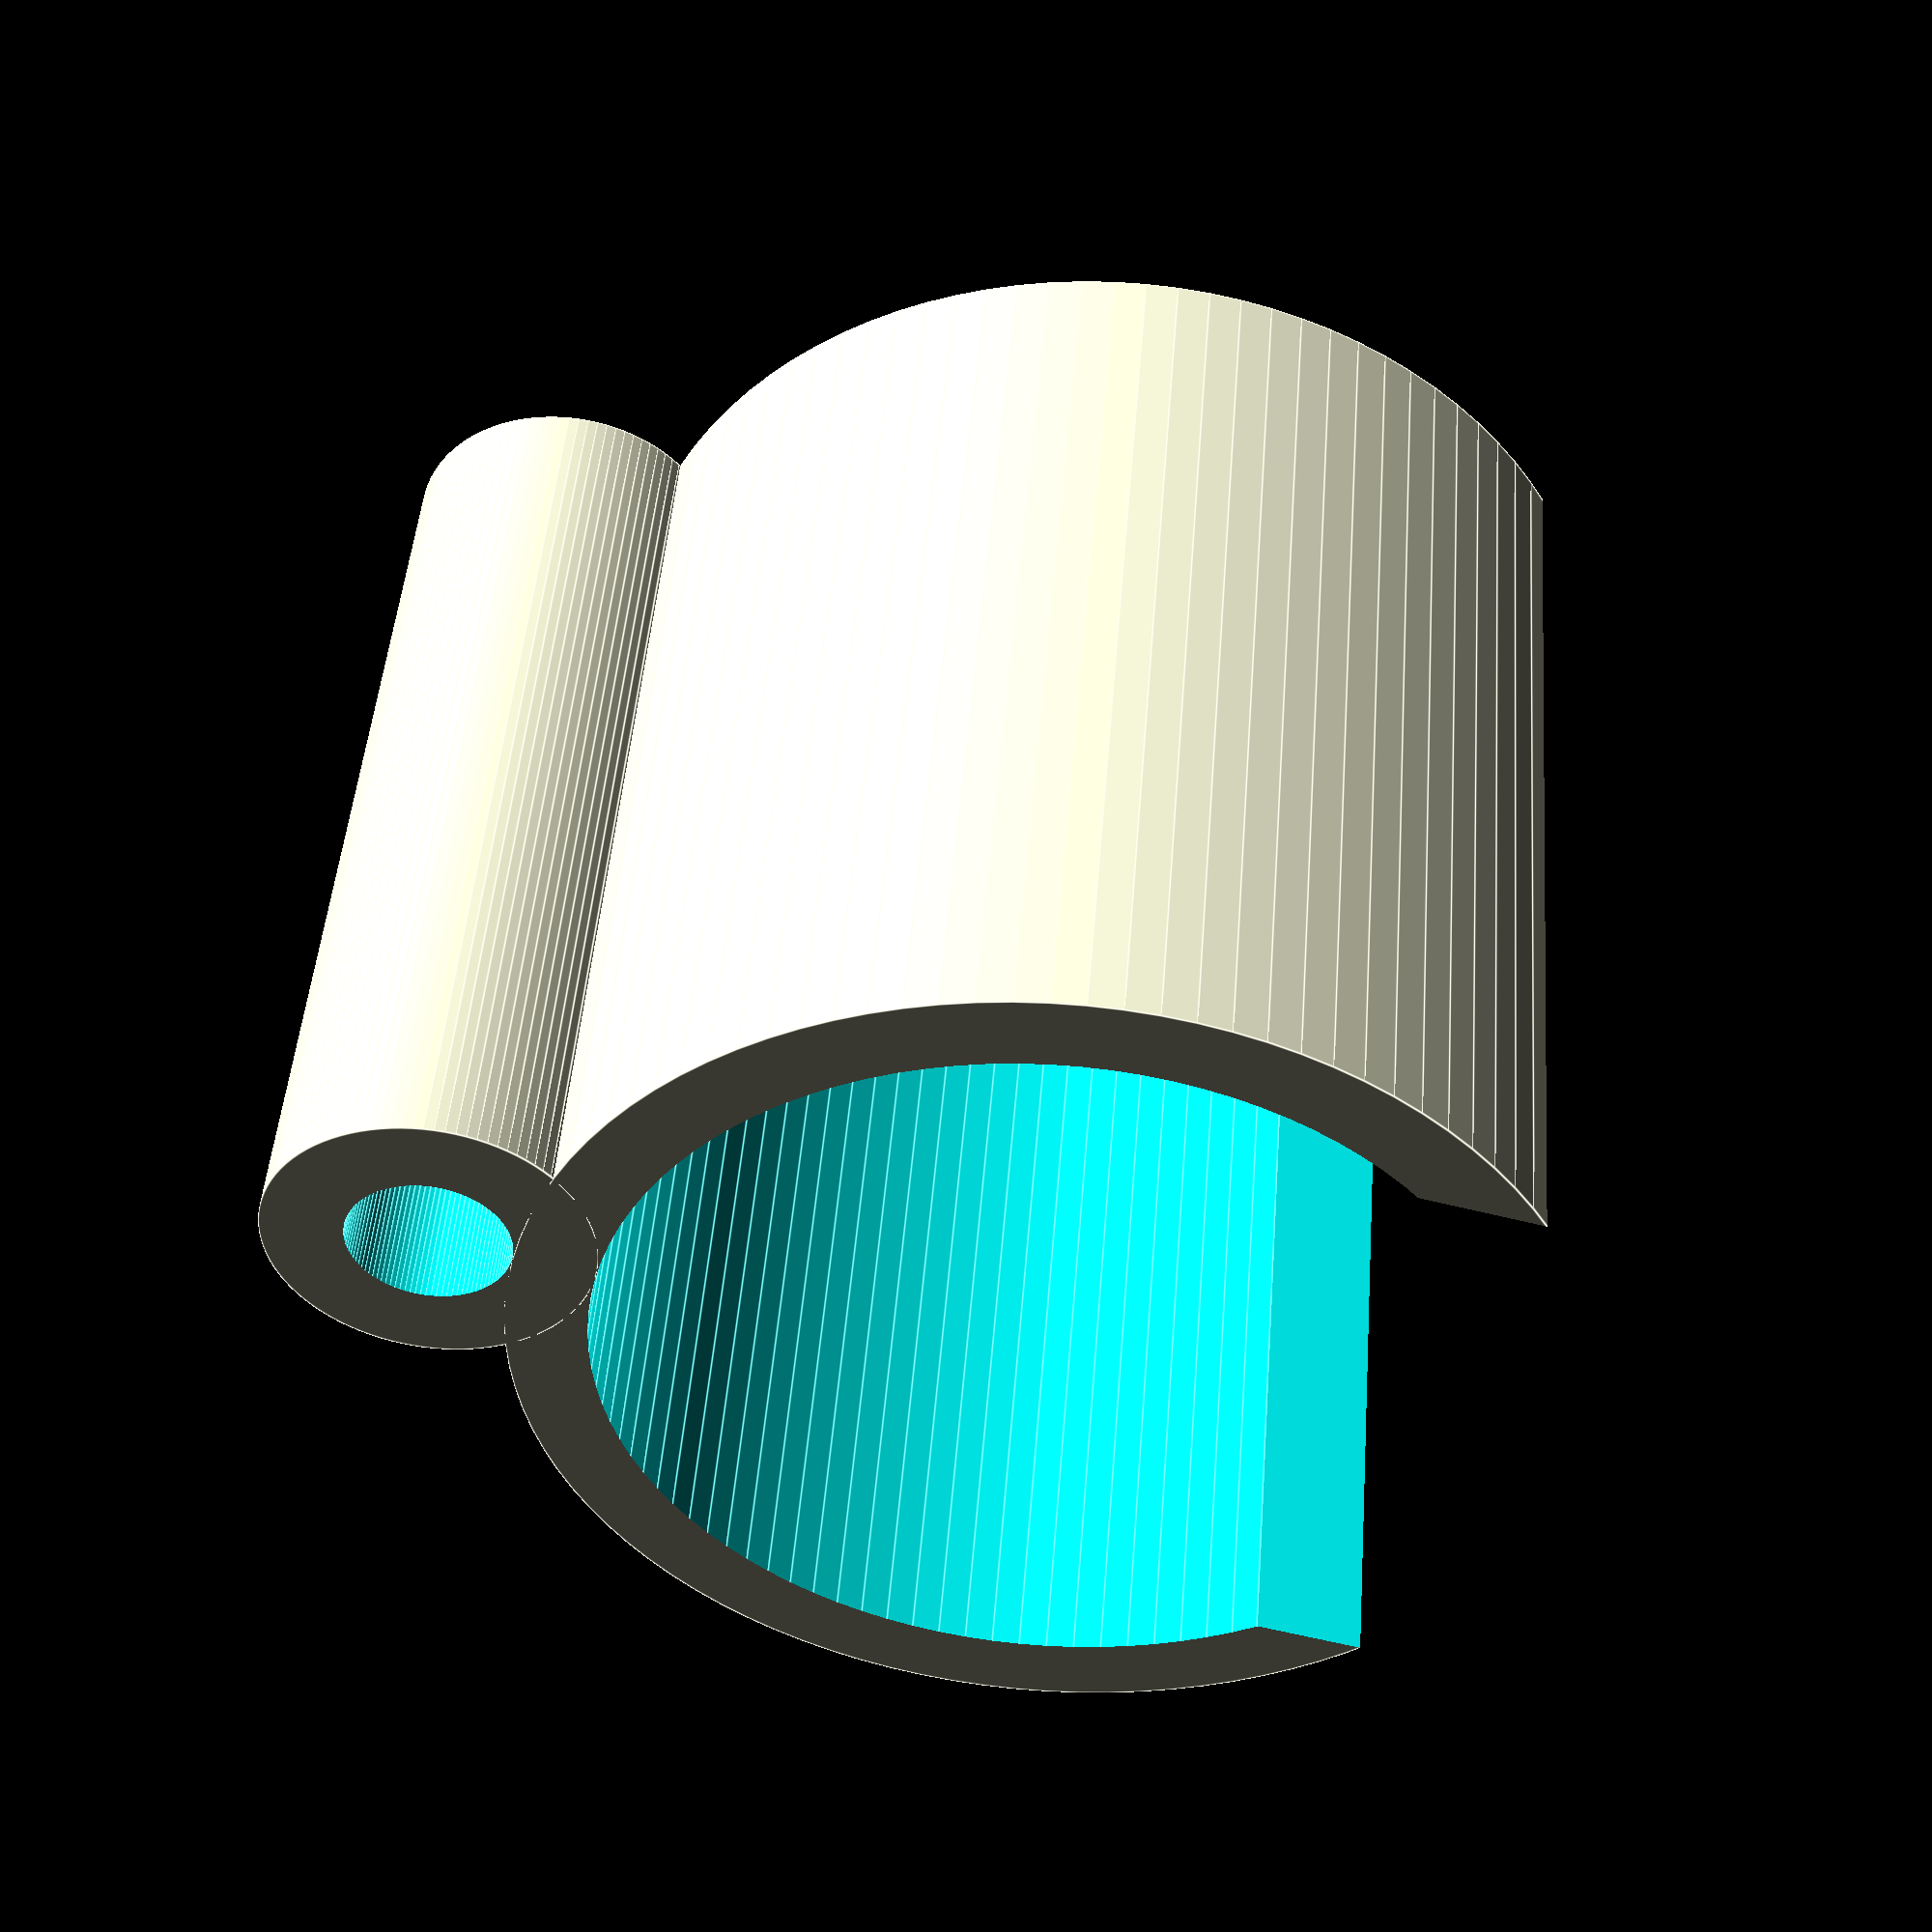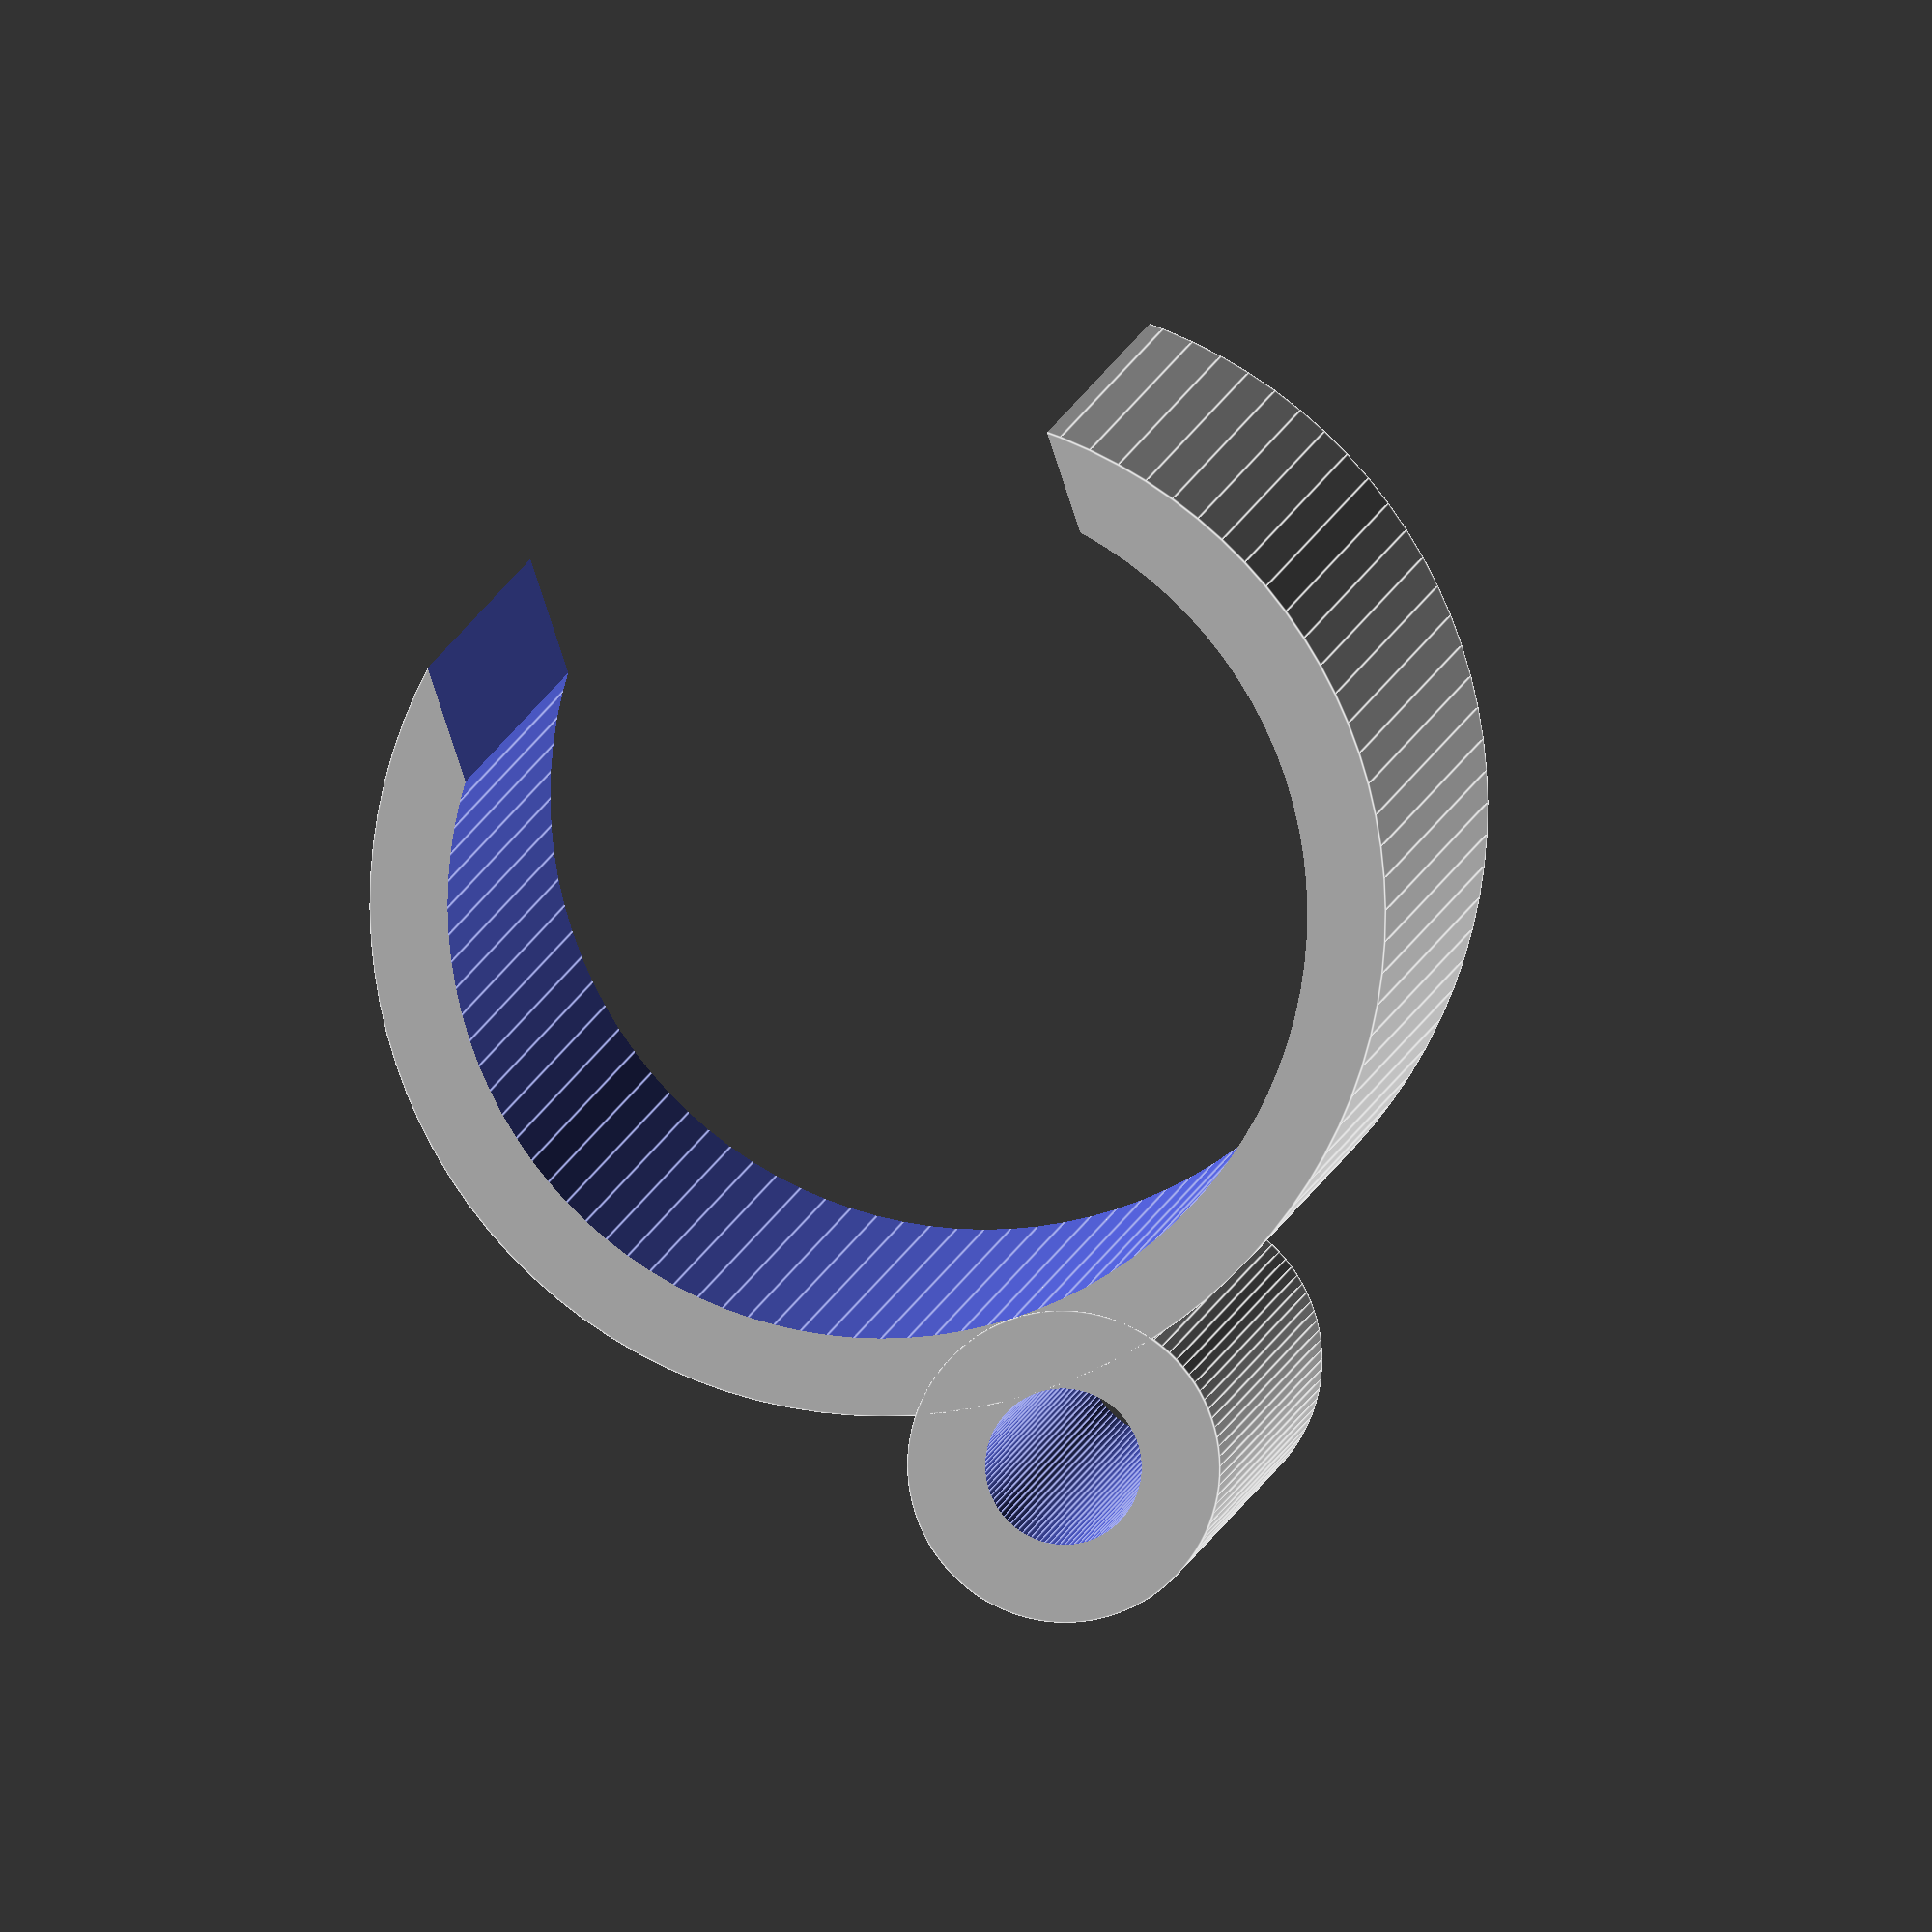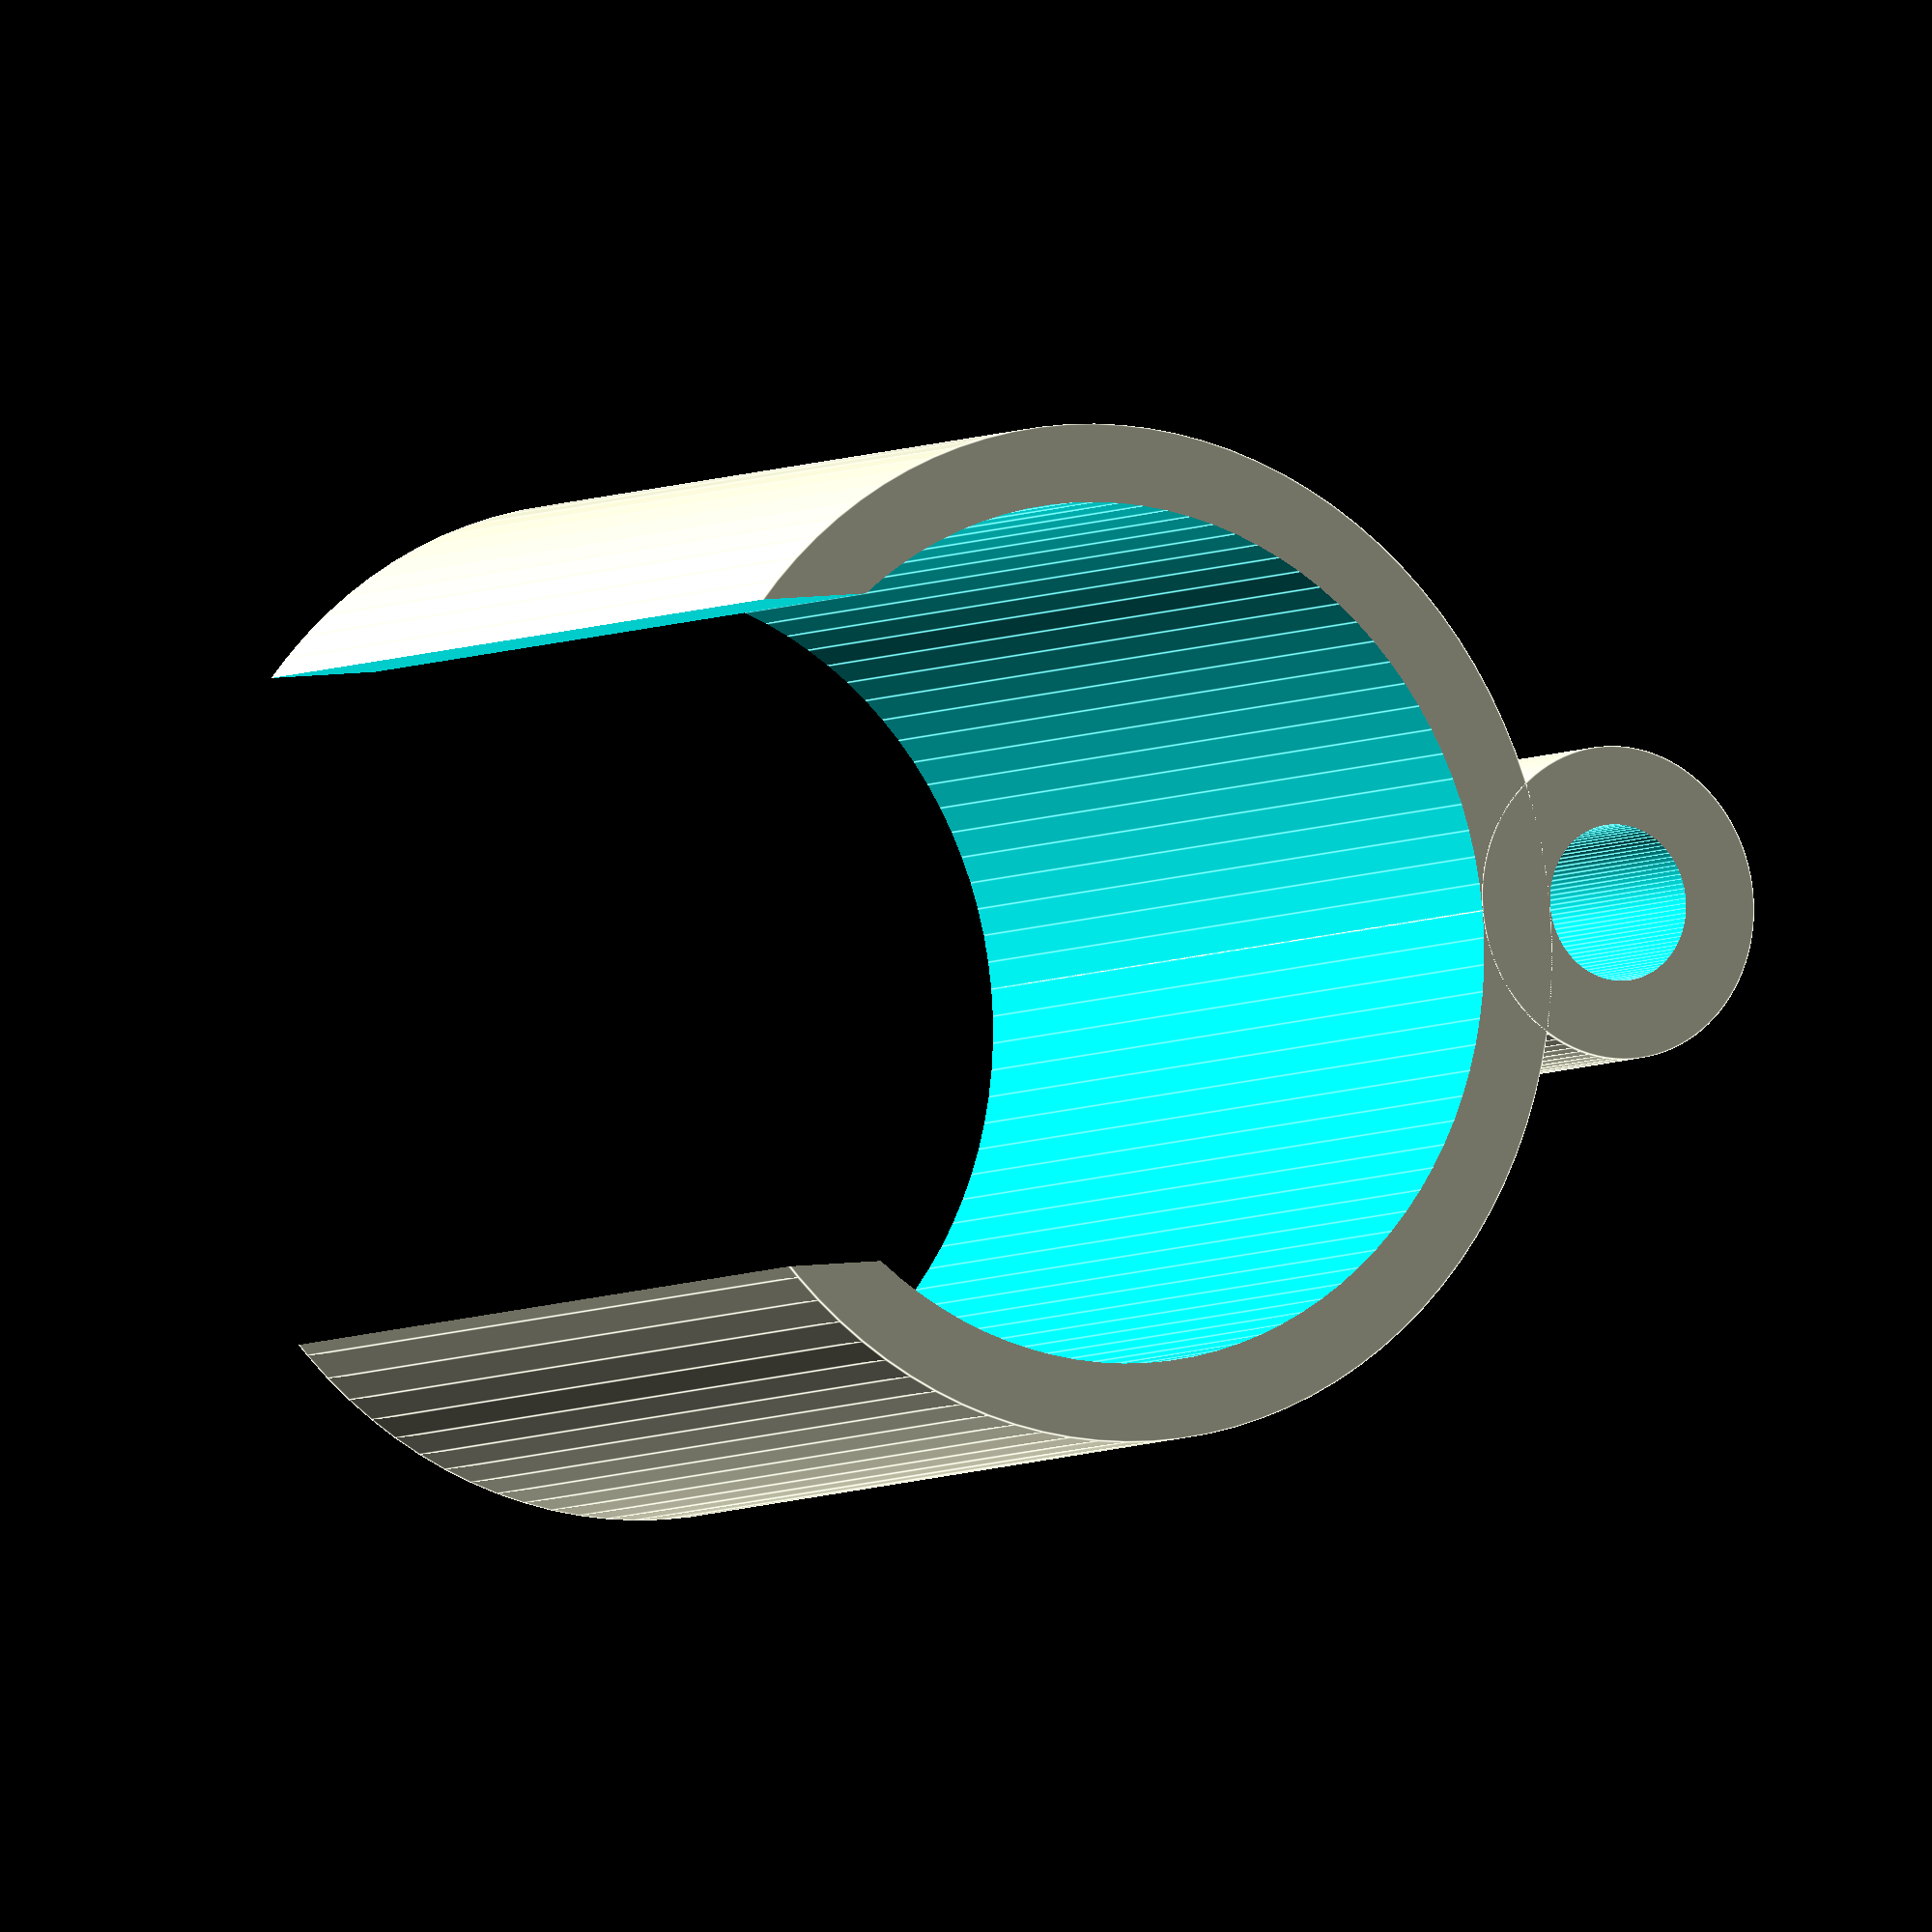
<openscad>
LENGTH = 25;

union(){

	// clamp
	difference(){
		cylinder(r=13,h=LENGTH,$fn=100);

		// hole
		translate([0,0,-1]){
			cylinder(r=(22/2),h=LENGTH+2,$fn=100);
		}

		// slot
		translate([-8,0,-1]){
			cube([17,20,LENGTH+2]);
		}
	}

	// blower screw mount
	translate([0,-15,0]){
		difference(){

			// body
			cylinder(r=4,h=LENGTH,$fn=100);
	
			// hole
			translate([0,0,-1]){
				cylinder(r=2,h=LENGTH+2,$fn=100);
			}
		}
	}
}
</openscad>
<views>
elev=313.3 azim=256.1 roll=184.4 proj=p view=edges
elev=353.6 azim=18.5 roll=186.0 proj=o view=edges
elev=5.3 azim=264.4 roll=330.0 proj=o view=edges
</views>
